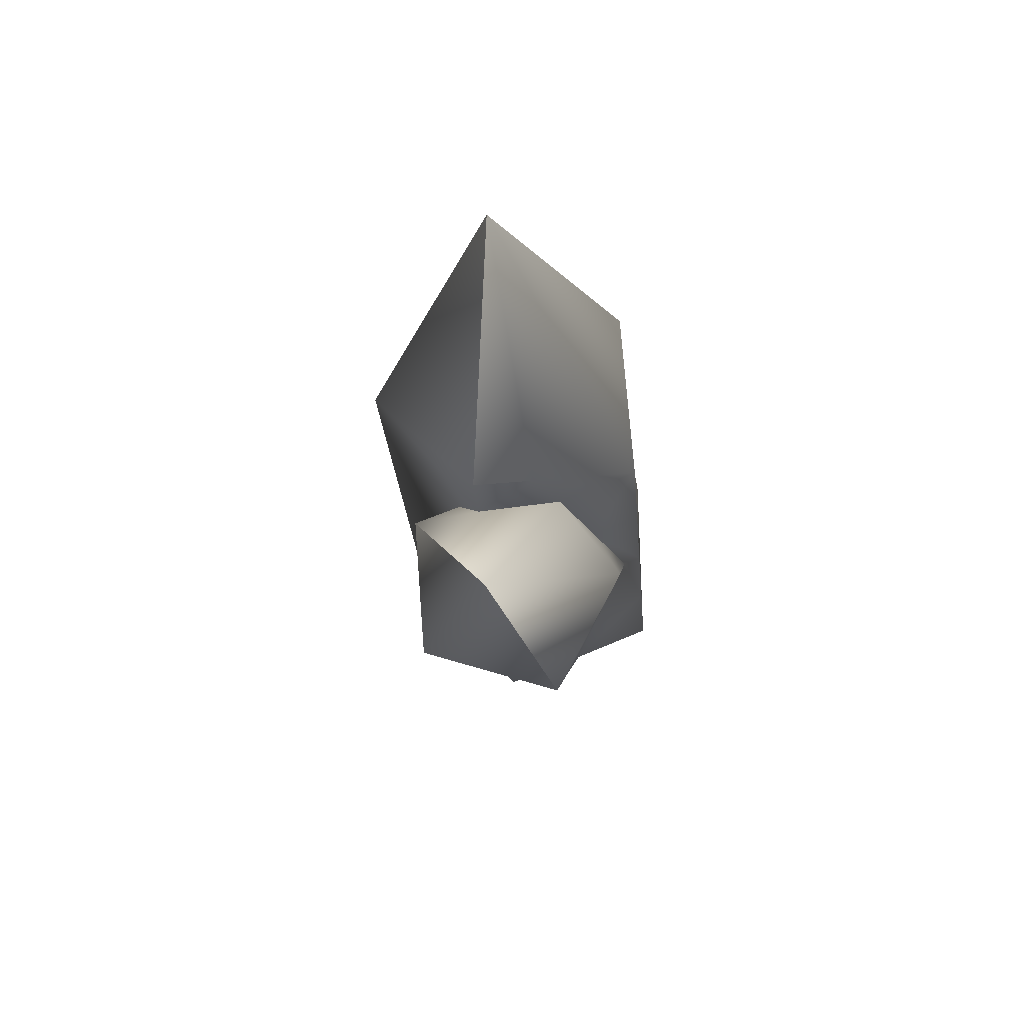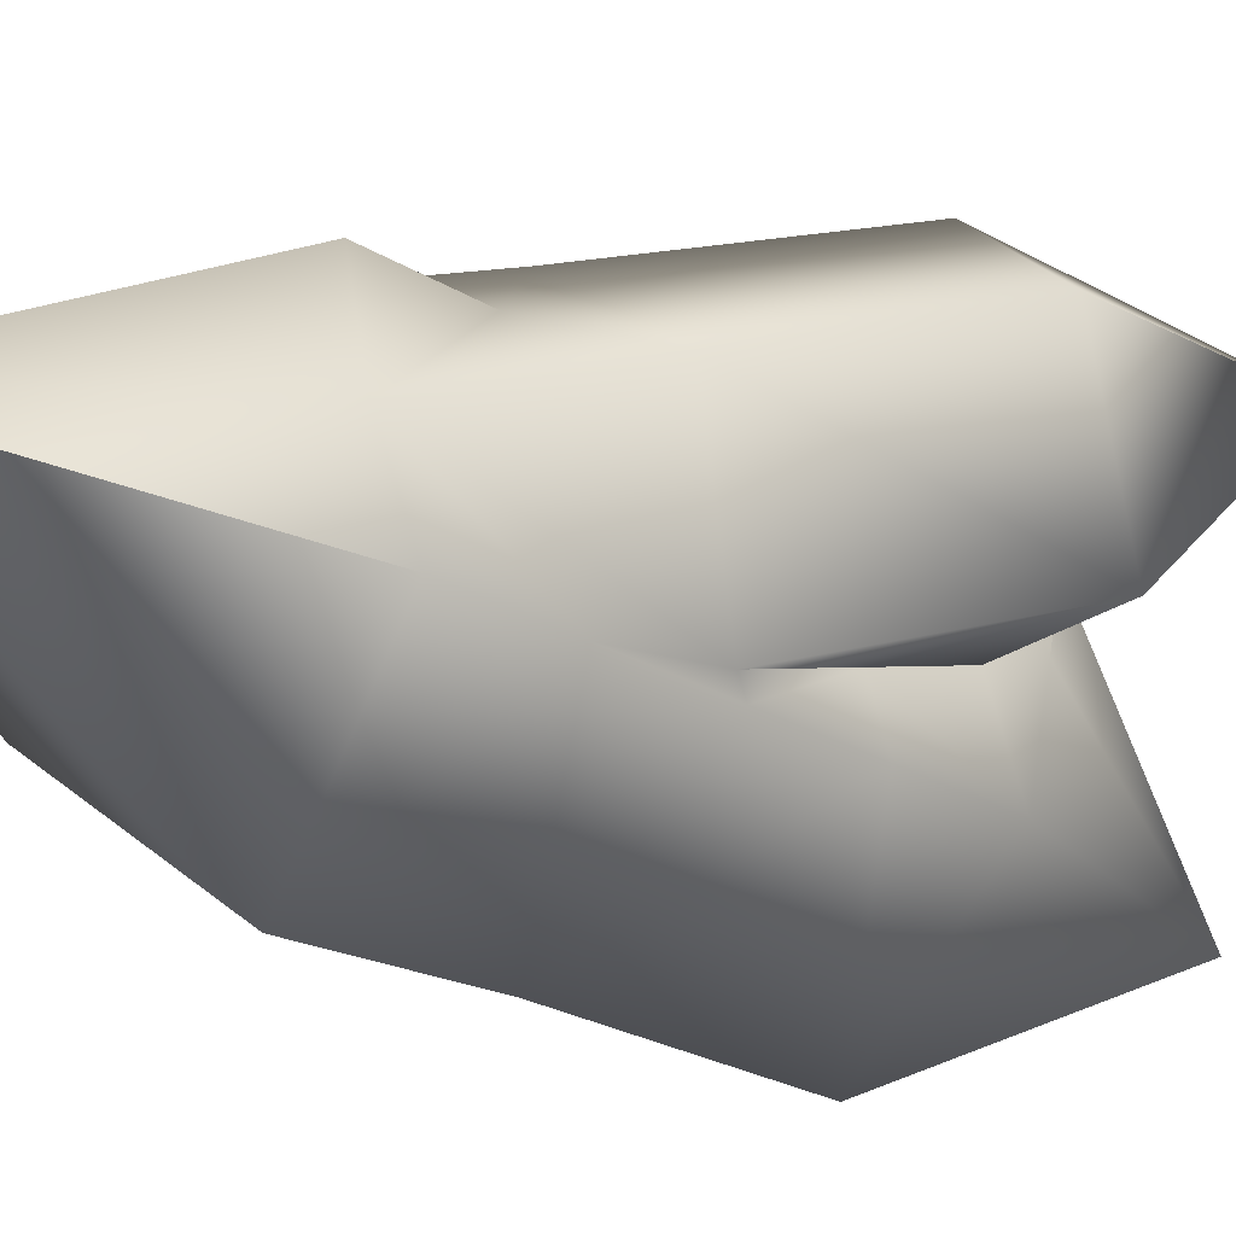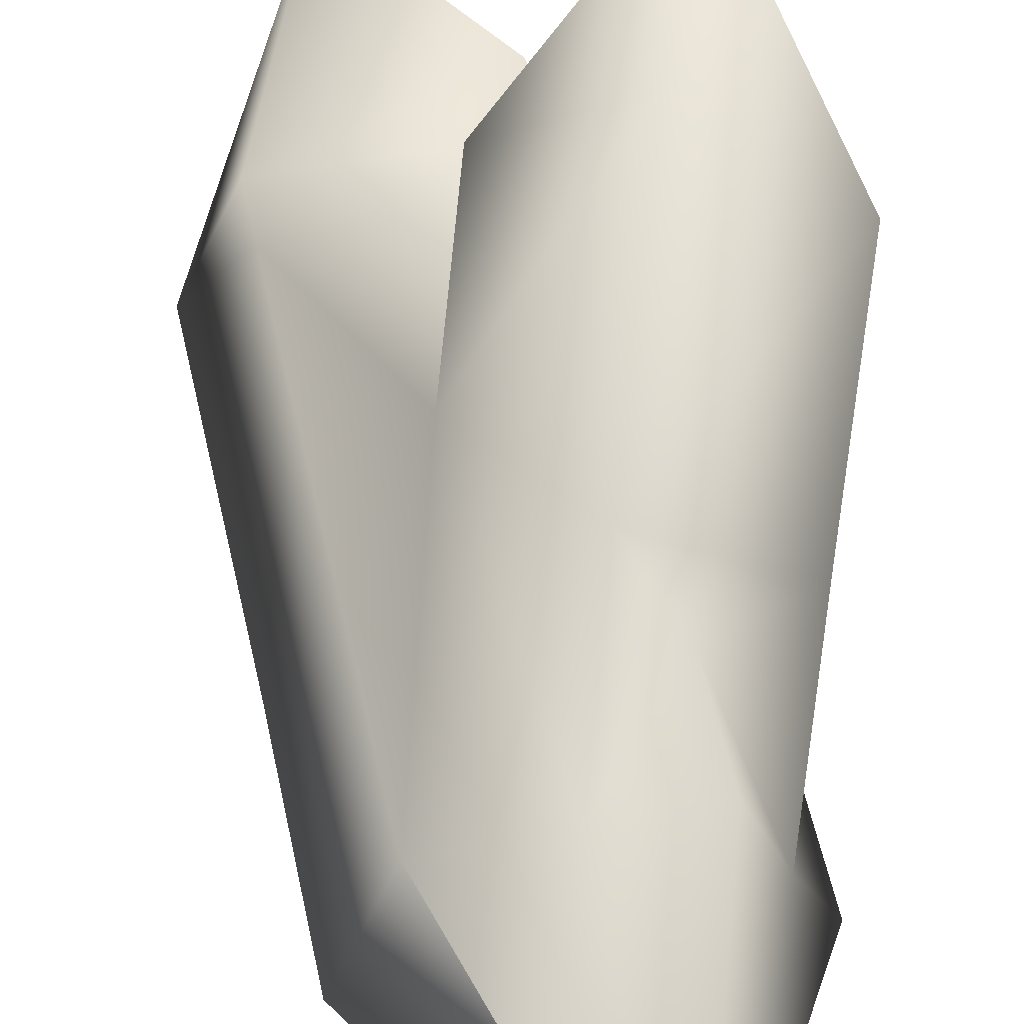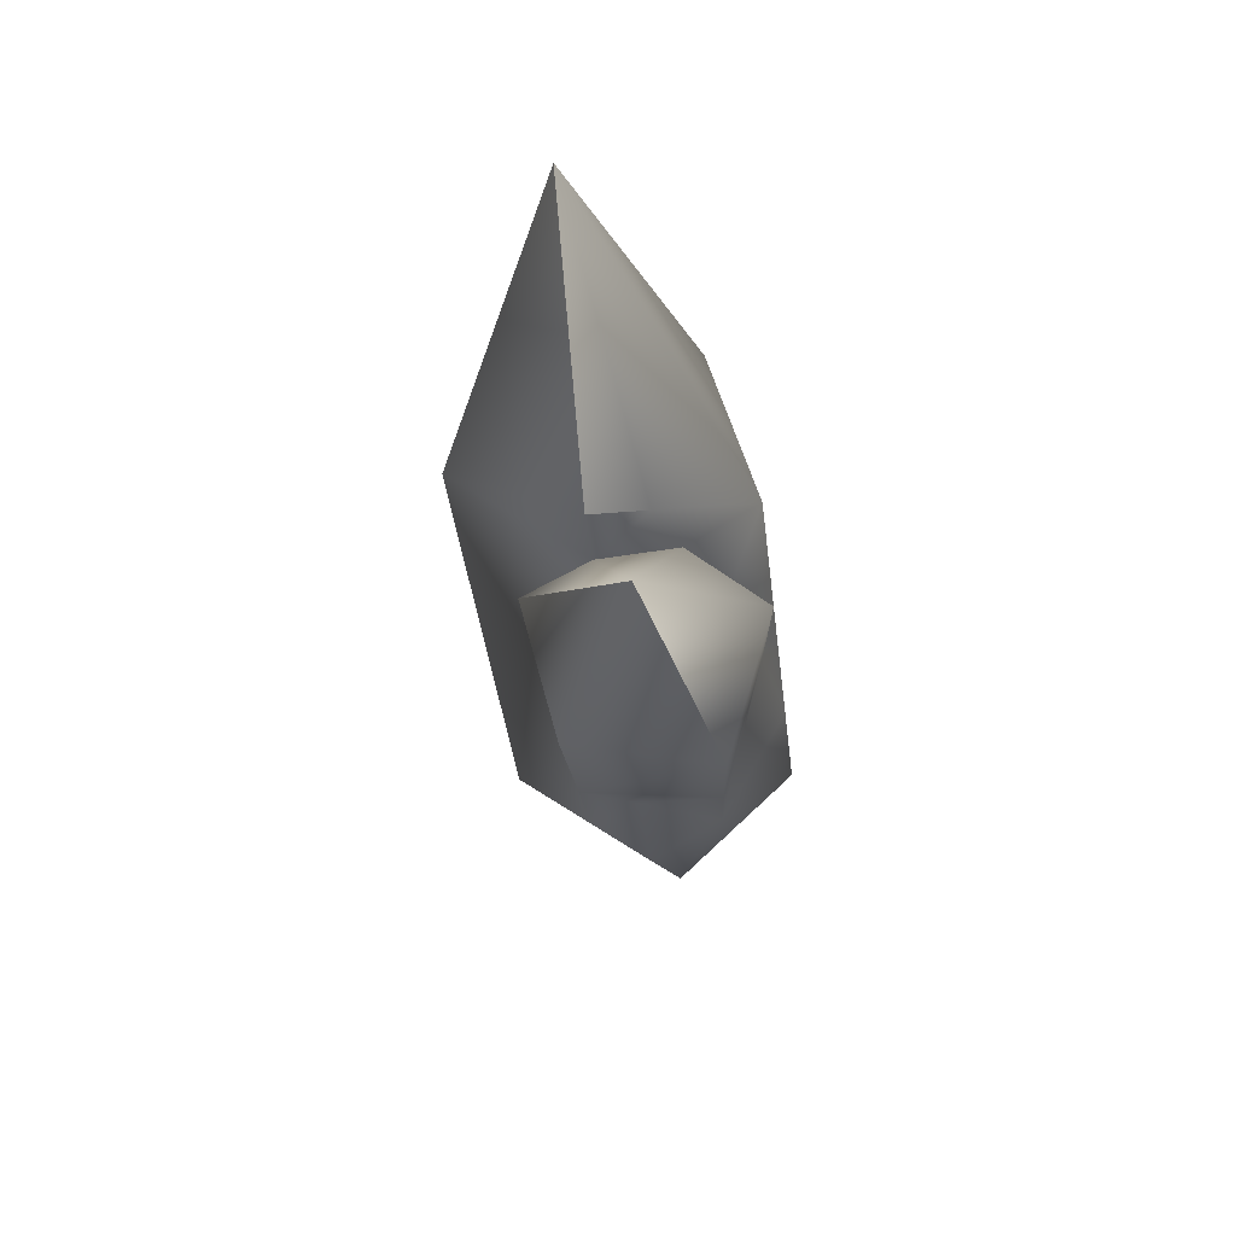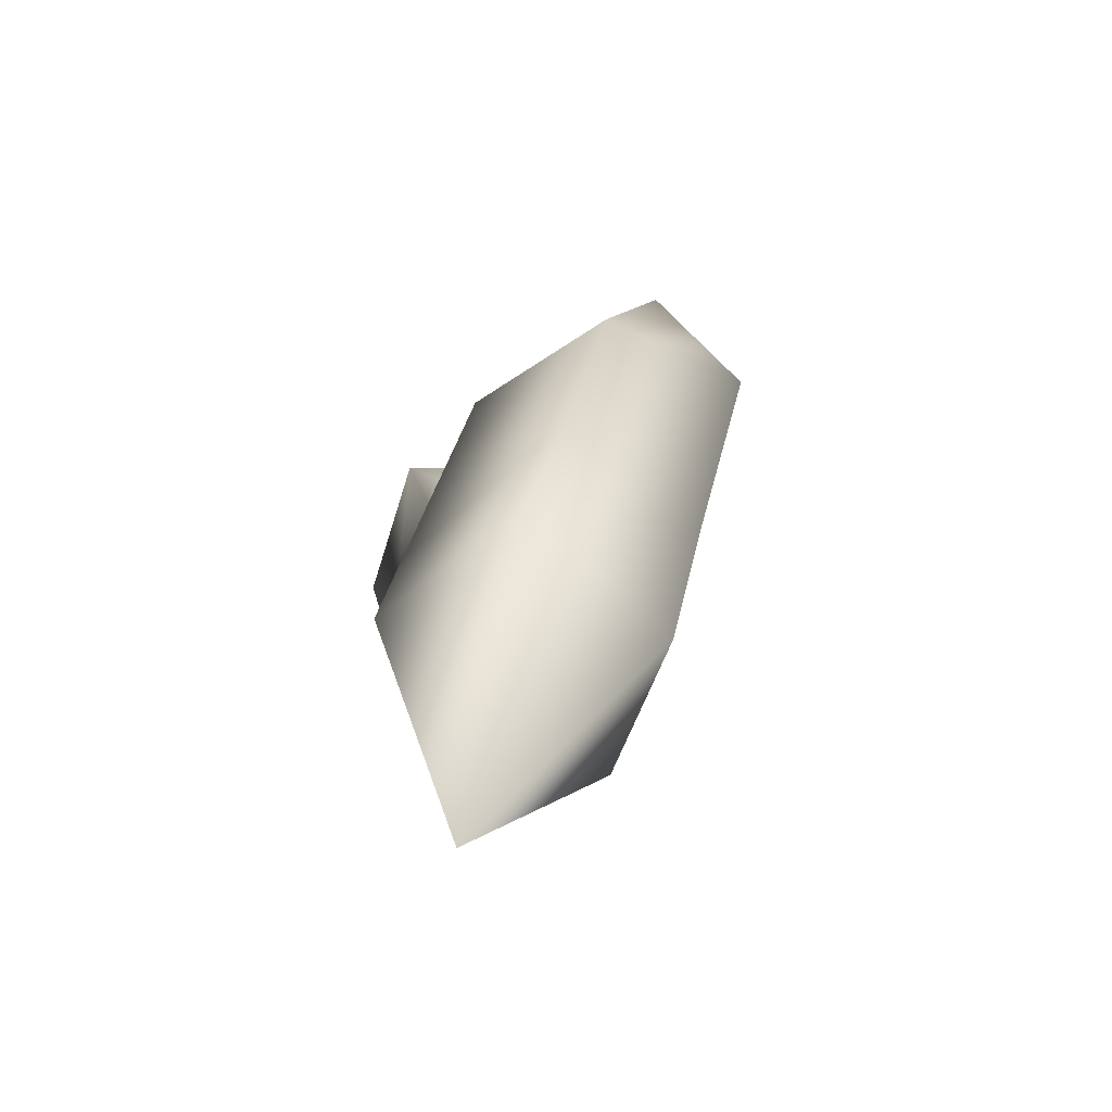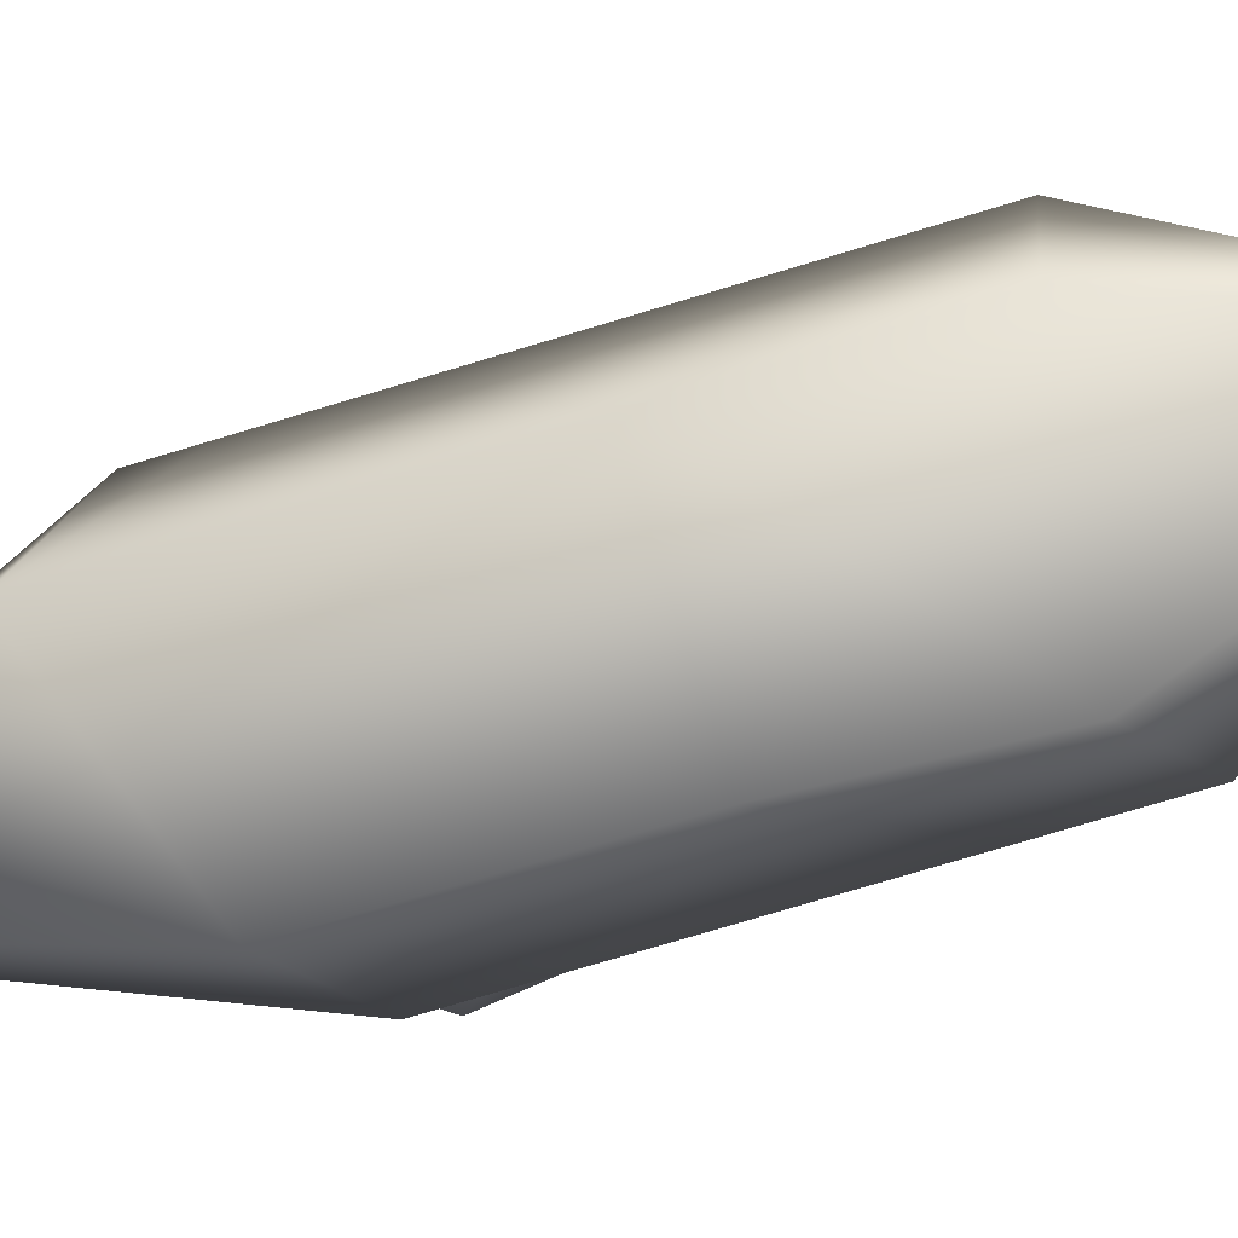
<metadata>
{"format":"obj","ext":"obj","renderer":"f3d","projection":"perspective","resolution":1024,"background":"white","views":[{"elev":73.1,"azim":46.5,"up":"+Y"},{"elev":-15.8,"azim":54.4,"up":"+Z"},{"elev":61.8,"azim":-0.7,"up":"+Z"},{"elev":58.5,"azim":34.8,"up":"+Y"},{"elev":-57.9,"azim":176.6,"up":"+Y"},{"elev":-58.0,"azim":-61.8,"up":"+Z"}]}
</metadata>
<code>
g rystal_twoPoint
v 4.221 -9.014 7.491
v 5.501 -15.06 7.995
v 7.586 -15.5 2.637
v -8.748 -17.4 -3.755
v -5.73 -16.84 7.37
v -9.748 2.149 5.788
v -11.16 -5.276 -4.714
v -5.73 -16.84 7.37
v 0.3432 -15.88 7.708
v -4.553 0.7961 6.227
v -9.748 2.149 5.788
v 8.354 -8.734 -3.175
v 7.015 -2.406 -3.703
v 6.571 -2.406 -2.576
v 8.354 -8.734 -3.175
v 0.8653 -14.42 -10.68
v -1.625 -4.18 -10.91
v 7.015 -2.406 -3.703
v 0.8653 -14.42 -10.68
v -8.748 -17.4 -3.755
v -11.16 -5.276 -4.714
v -1.625 -4.18 -10.91
v 5.676 3.923 -4.23
v 4.416 3.923 -1.033
v 5.676 3.923 -4.23
v -11.09 8.477 5.26
v -15 12.87 -6.226
v -2.361 9.856 5.746
v -11.09 8.477 5.26
v 4.337 10.25 -4.758
v 2.262 10.25 0.5101
v -4.615 9.95 -12.08
v 4.337 10.25 -4.758
v -15 12.87 -6.226
v -4.615 9.95 -12.08
v -11.73 11.51 5.007
v -11.73 11.51 5.007
v -15 12.87 -6.226
v -9.678 30.95 -4.111
v -4.615 9.95 -12.08
v -15 12.87 -6.226
v -11.73 11.51 5.007
v -9.678 30.95 -4.111
v -11.73 11.51 5.007
v -1.195 16.58 5.358
v -9.678 30.95 -4.111
v -9.678 30.95 -4.111
v 4.337 10.25 -4.758
v -4.615 9.95 -12.08
v -9.678 30.95 -4.111
v 0.7957 14.3 1.718
v 4.337 10.25 -4.758
v 0.8653 -14.42 -10.68
v 9.693 -15.06 -2.648
v 3.739 -32.01 1.171
v 3.739 -32.01 1.171
v -5.73 -16.84 7.37
v -8.748 -17.4 -3.755
v 3.739 -32.01 1.171
v 0.3432 -15.88 7.708
v -5.73 -16.84 7.37
v 5.501 -15.06 7.995
v 4.221 -9.014 7.491
v 9.693 -15.06 -2.648
v 5.501 -15.06 7.995
v 3.739 -32.01 1.171
v 7.586 -15.5 2.637
v 0.7957 14.3 1.718
v -1.195 16.58 5.358
v -0.4465 13.04 5.652
v 0.3432 -15.88 7.708
v 1.503 -6.041 10.27
v -4.553 0.7961 6.227
v 0.3432 -15.88 7.708
v 4.221 -9.014 7.491
v 1.503 -6.041 10.27
v 7.586 -15.5 2.637
v 6.571 -2.406 -2.576
v 9.173 -5.758 5.563
v 8.967 10.91 1.274
v 6.571 -2.406 -2.576
v 4.416 3.923 -1.033
v 8.967 10.91 1.274
v 3.33 8.68 14.46
v -3.444 10.45 8.895
v 9.173 -5.758 5.563
v 11.28 6.723 9.335
v 3.33 8.68 14.46
v 11.28 6.723 9.335
v -4.553 0.7961 6.227
v -3.444 10.45 8.895
v -2.361 9.856 5.746
v 2.262 10.25 0.5101
v -3.444 10.45 8.895
v 3.33 8.68 14.46
v 5.443 22.32 10.44
v 5.443 22.32 10.44
v 11.28 6.723 9.335
v 8.967 10.91 1.274
v 5.443 22.32 10.44
v 3.33 8.68 14.46
v 11.28 6.723 9.335
v 0.8653 -14.42 -10.68
v 3.739 -32.01 1.171
v -8.748 -17.4 -3.755
v 9.693 -15.06 -2.648
v -0.4465 13.04 5.652
v -1.195 16.58 5.358
v -11.73 11.51 5.007
v -0.4465 13.04 5.652
v -0.4465 13.04 5.652
v -2.361 9.856 5.746
v -3.444 10.45 8.895
v 5.443 22.32 10.44
v 5.443 22.32 10.44
v 8.967 10.91 1.274
v 2.262 10.25 0.5101
v -1.195 16.58 5.358
v 5.443 22.32 10.44
v 9.693 -15.06 -2.648
v 5.501 -15.06 7.995
v 7.586 -15.5 2.637
f 111 119 117
f 113 111 112
f 111 113 114
f 115 116 117
f 12 3 64
f 3 12 14
f 13 14 12
f 14 13 24
f 23 24 13
f 24 23 30
f 1 2 3
f 69 70 68
f 31 68 70
f 68 31 30
f 24 30 31
f 110 37 28
f 29 28 37
f 28 29 10
f 11 10 29
f 10 11 8
f 8 9 10
f 9 62 63
f 22 34 35
f 34 22 21
f 19 21 22
f 21 19 20
f 36 27 26
f 7 26 27
f 26 7 6
f 4 6 7
f 6 4 5
f 106 16 15
f 17 15 16
f 15 17 18
f 25 18 17
f 32 25 17
f 25 32 33
f 73 84 85
f 84 73 72
f 71 72 73
f 86 75 122
f 75 86 76
f 87 76 86
f 76 87 88
f 74 75 76
f 77 78 79
f 80 79 78
f 79 80 89
f 51 50 118
f 50 51 52
f 65 66 67
f 120 67 66
f 60 59 121
f 59 60 61
f 38 39 40
f 41 42 43
f 44 45 46
f 47 48 49
f 53 54 55
f 56 57 58
f 81 82 83
f 93 83 82
f 90 91 92
f 94 95 96
f 97 98 99
f 100 101 102
f 103 104 105
f 107 108 109

</code>
